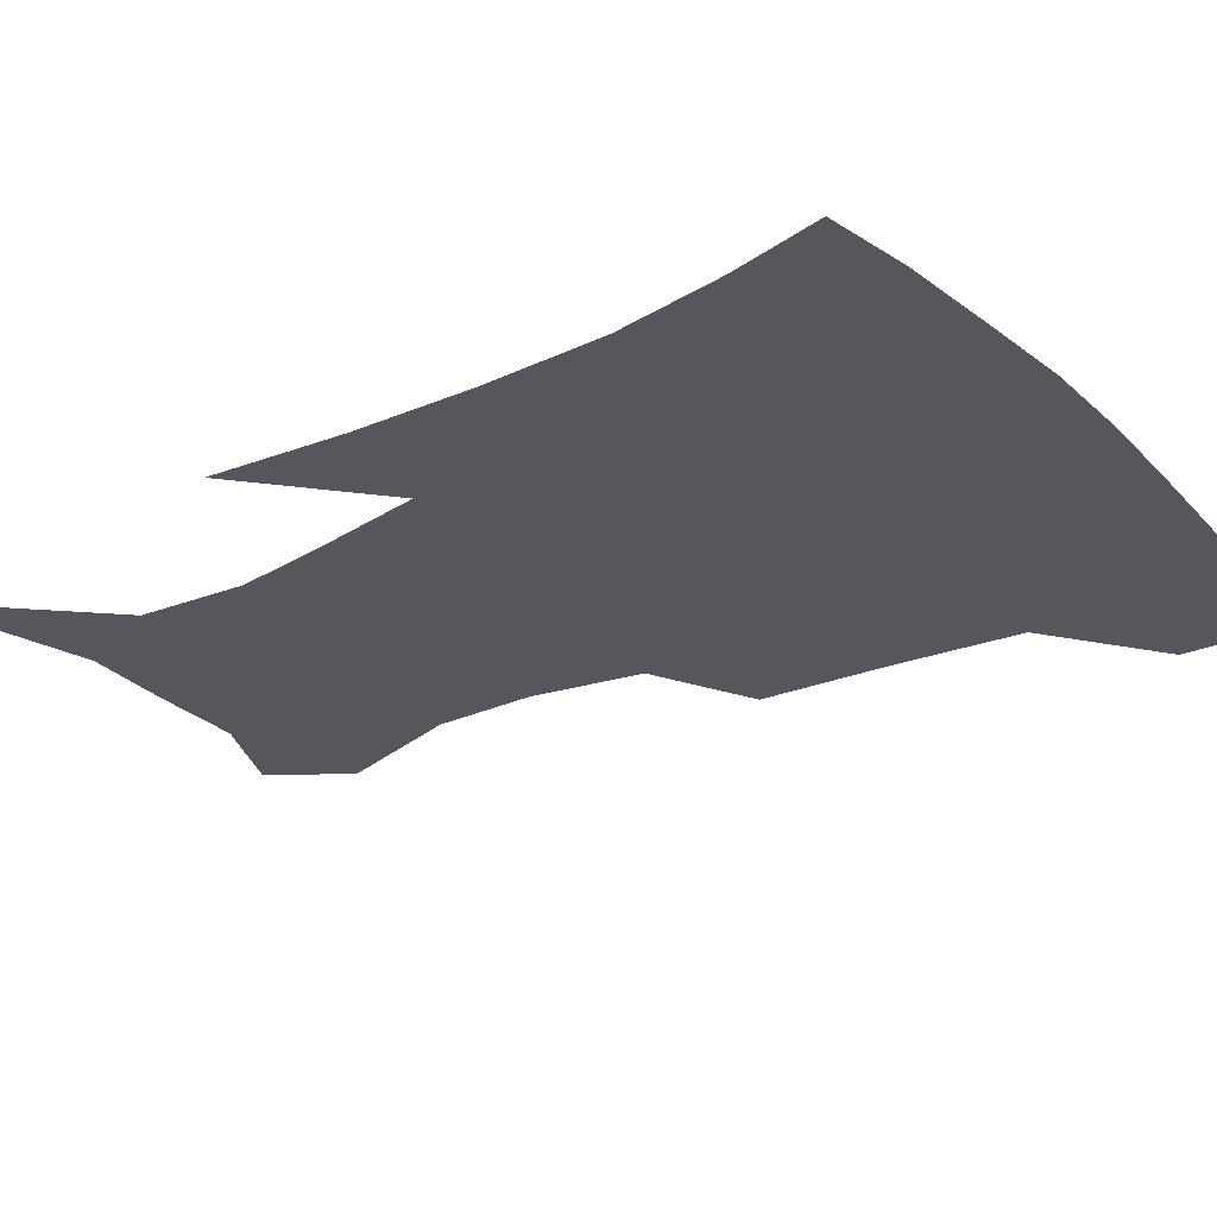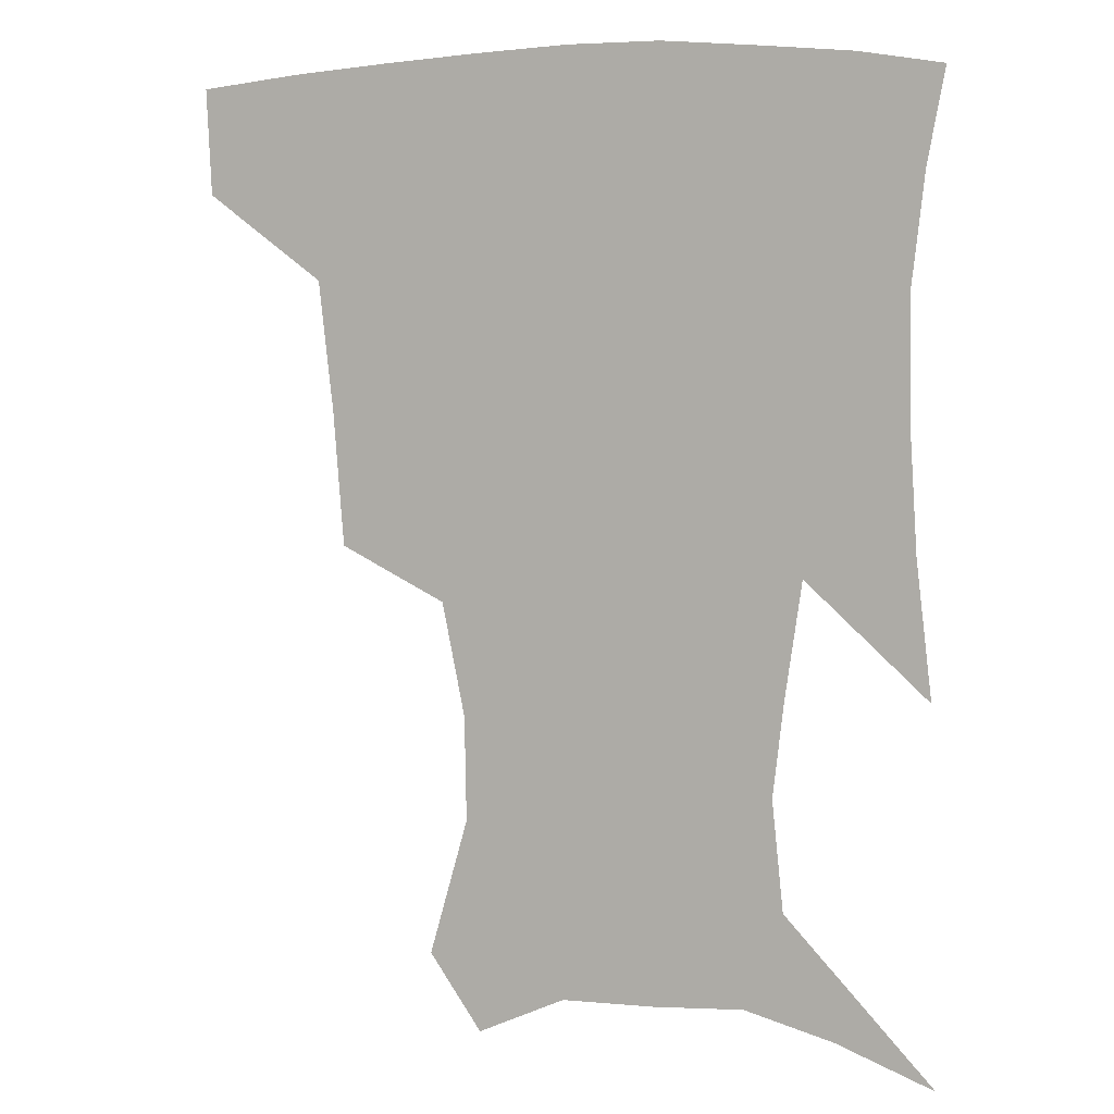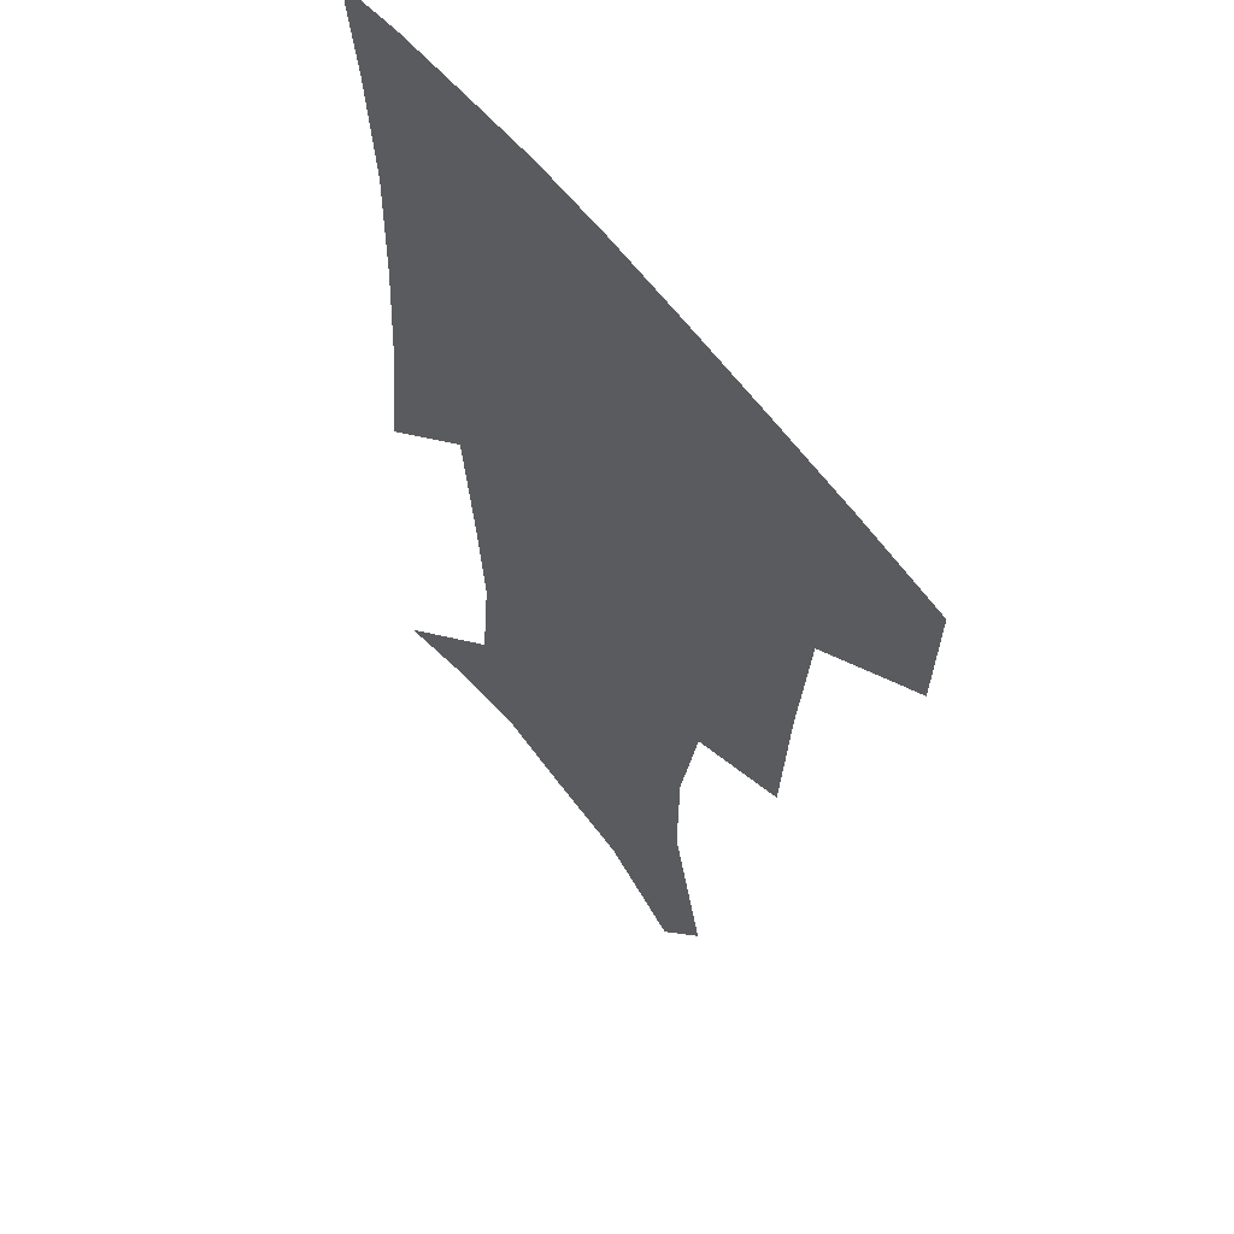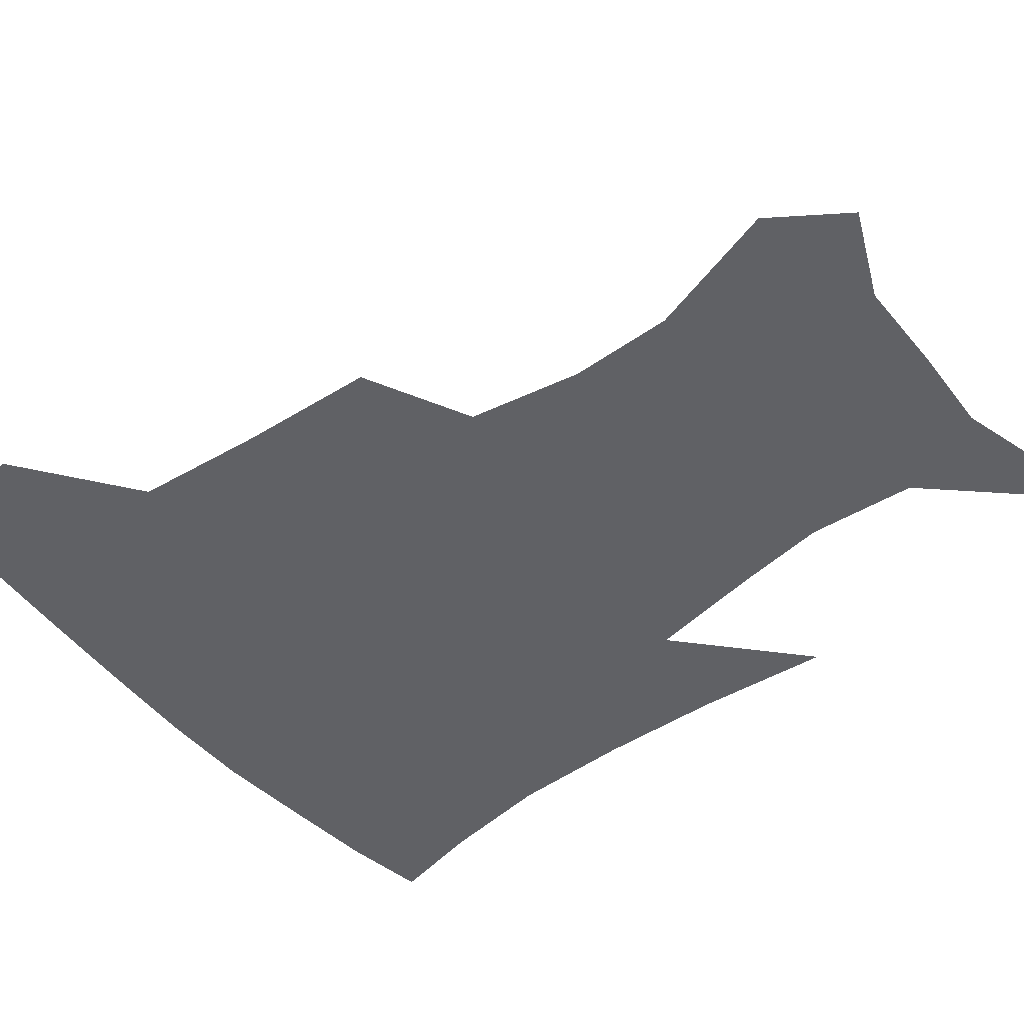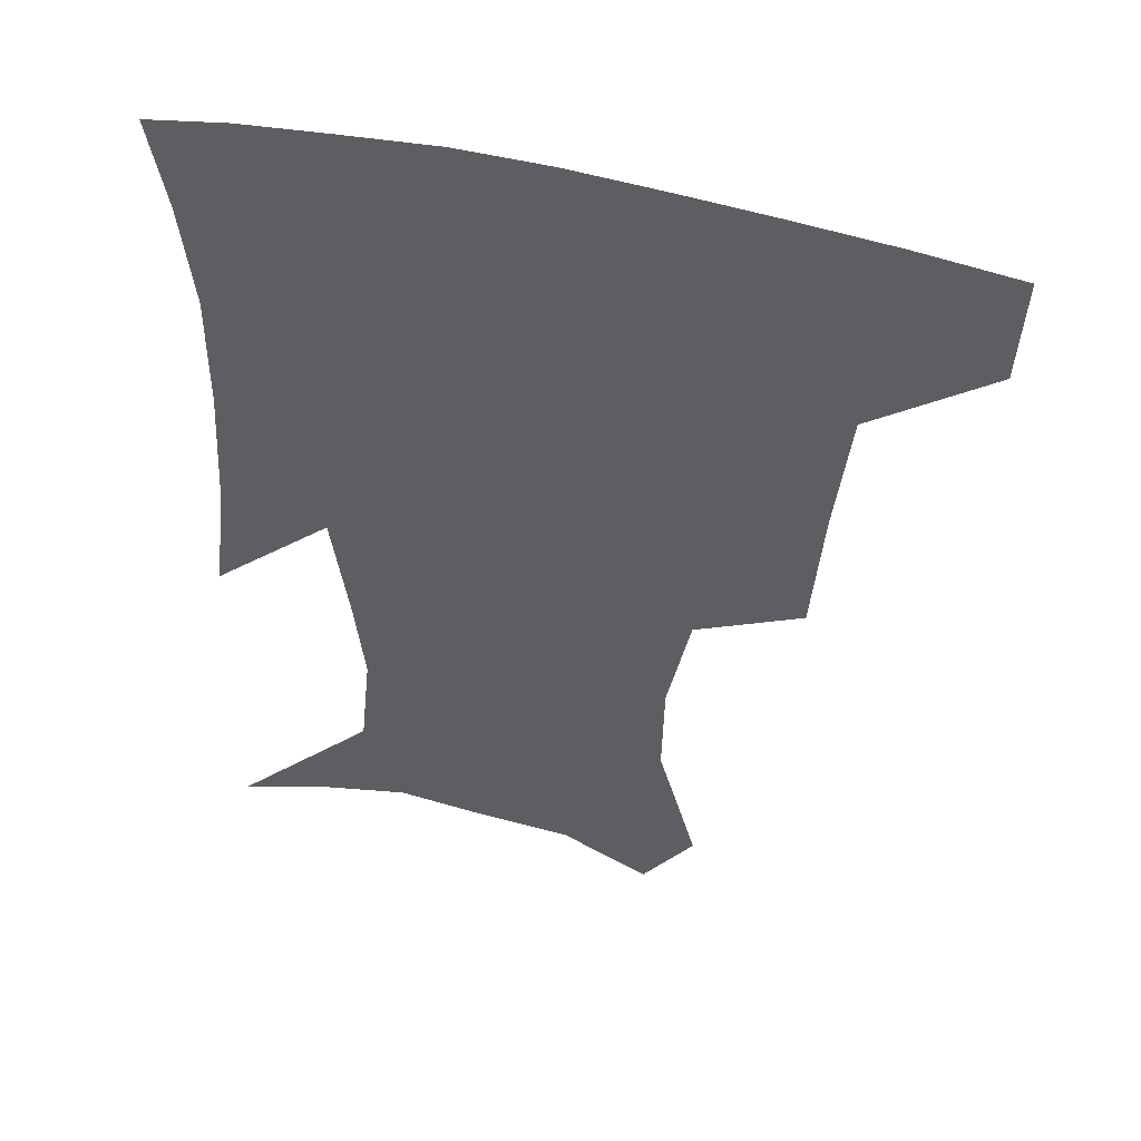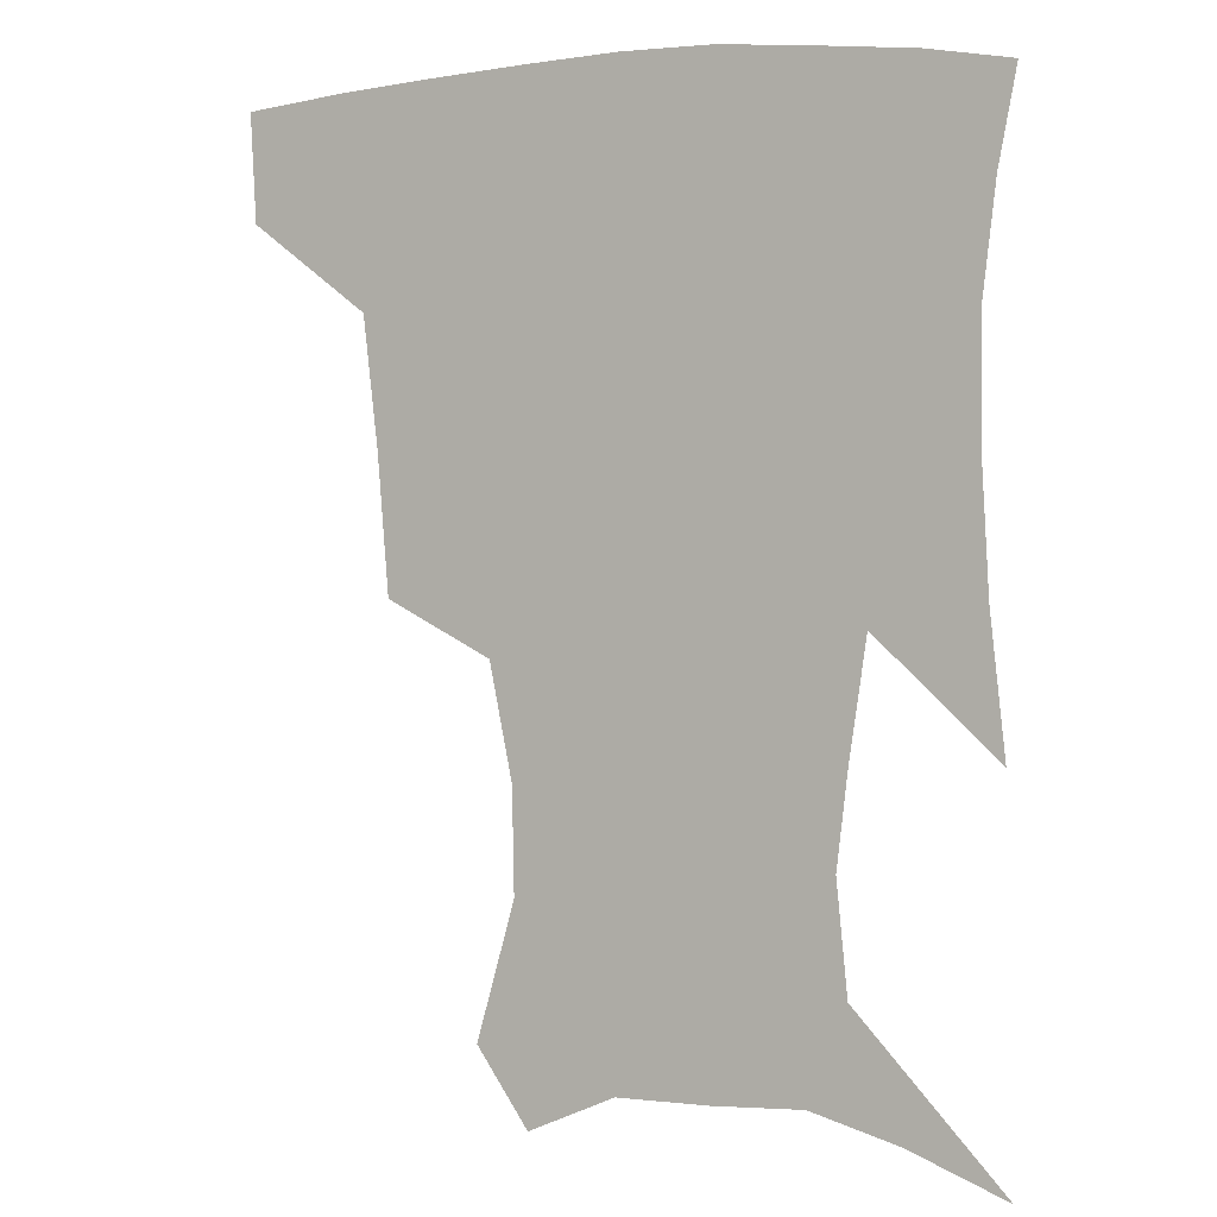
<metadata>
{"format":"obj","ext":"obj","renderer":"f3d","projection":"perspective","resolution":1024,"background":"white","views":[{"elev":-27.6,"azim":126.3,"up":"+Z"},{"elev":4.8,"azim":20.4,"up":"+Y"},{"elev":56.7,"azim":-126.0,"up":"+Y"},{"elev":-49.1,"azim":-50.9,"up":"+Z"},{"elev":49.1,"azim":-164.1,"up":"+Y"},{"elev":2.4,"azim":26.5,"up":"+Y"}]}
</metadata>
<code>
v 455.3 384.8 0
v 453.6 417.1 0
v 499.3 277.7 0
v 495.9 319.1 0
v 491.4 358.3 0
v 487.6 390.3 0
v 484.3 420.4 0
v 527.7 153.5 0
v 539.5 195.2 0
v 538.9 227 0
v 531.9 261.5 0
v 525.6 298.2 0
v 522.8 334.4 0
v 519.6 364.9 0
v 516.6 393.4 0
v 514.1 422.6 0
v 543.8 130.5 0
v 557.3 178 0
v 559.2 208.5 0
v 557.8 244.7 0
v 553.2 274.9 0
v 550.9 310.9 0
v 549.1 341.6 0
v 547.9 369.6 0
v 545.5 396.1 0
v 543.3 424.4 0
v 570.7 142.8 0
v 578.1 184.3 0
v 579.3 217.4 0
v 577.8 248.7 0
v 575.4 279.8 0
v 574.5 314.8 0
v 574.2 343.6 0
v 574.4 371.5 0
v 574.1 397.3 0
v 571.9 425.8 0
v 599.2 143.3 0
v 597.9 184.6 0
v 598.6 217.2 0
v 598.3 252.6 0
v 598.3 286.5 0
v 598.1 316.7 0
v 599 345.4 0
v 600.2 372.3 0
v 601.3 397.4 0
v 600.2 425.7 0
v 626.9 145 0
v 618.7 178.3 0
v 616.8 218.1 0
v 618.9 248.1 0
v 621.6 279.2 0
v 621.2 311.8 0
v 622.1 345.3 0
v 625 370.4 0
v 627.8 396.7 0
v 630.2 423 0
v 654.1 137.9 0
v 638.6 174.5 0
v 635.1 207.9 0
v 638.5 236.3 0
v 643.7 272 0
v 643.8 306.4 0
v 645.4 337.6 0
v 649.4 365.3 0
v 653.3 394.3 0
v 657.7 420.4 0
v 683.9 126.7 0
v 681.2 238 0
v 676.5 279.4 0
v 674.2 316.8 0
v 673.9 354.2 0
v 677.8 387.8 0
v 683.2 416 0
v 691 451 0
f 5 6 1
f 1 6 2
f 6 7 2
f 11 12 3
f 3 12 4
f 12 13 4
f 4 13 5
f 13 14 5
f 5 14 6
f 14 15 6
f 6 15 7
f 15 16 7
f 17 18 8
f 8 18 9
f 18 19 9
f 9 19 10
f 19 20 10
f 10 20 11
f 20 21 11
f 11 21 12
f 21 22 12
f 12 22 13
f 22 23 13
f 13 23 14
f 23 24 14
f 14 24 15
f 24 25 15
f 15 25 16
f 25 26 16
f 17 27 18
f 27 28 18
f 18 28 19
f 28 29 19
f 19 29 20
f 29 30 20
f 20 30 21
f 30 31 21
f 21 31 22
f 31 32 22
f 22 32 23
f 32 33 23
f 23 33 24
f 33 34 24
f 24 34 25
f 34 35 25
f 25 35 26
f 35 36 26
f 27 37 28
f 37 38 28
f 28 38 29
f 38 39 29
f 29 39 30
f 39 40 30
f 30 40 31
f 40 41 31
f 31 41 32
f 41 42 32
f 32 42 33
f 42 43 33
f 33 43 34
f 43 44 34
f 34 44 35
f 44 45 35
f 35 45 36
f 45 46 36
f 37 47 38
f 47 48 38
f 38 48 39
f 48 49 39
f 39 49 40
f 49 50 40
f 40 50 41
f 50 51 41
f 41 51 42
f 51 52 42
f 42 52 43
f 52 53 43
f 43 53 44
f 53 54 44
f 44 54 45
f 54 55 45
f 45 55 46
f 55 56 46
f 47 57 48
f 57 58 48
f 48 58 49
f 58 59 49
f 49 59 50
f 59 60 50
f 50 60 51
f 60 61 51
f 51 61 52
f 61 62 52
f 52 62 53
f 62 63 53
f 53 63 54
f 63 64 54
f 54 64 55
f 64 65 55
f 55 65 56
f 65 66 56
f 57 67 58
f 61 68 62
f 68 69 62
f 62 69 63
f 69 70 63
f 63 70 64
f 70 71 64
f 64 71 65
f 71 72 65
f 65 72 66
f 72 73 66

</code>
